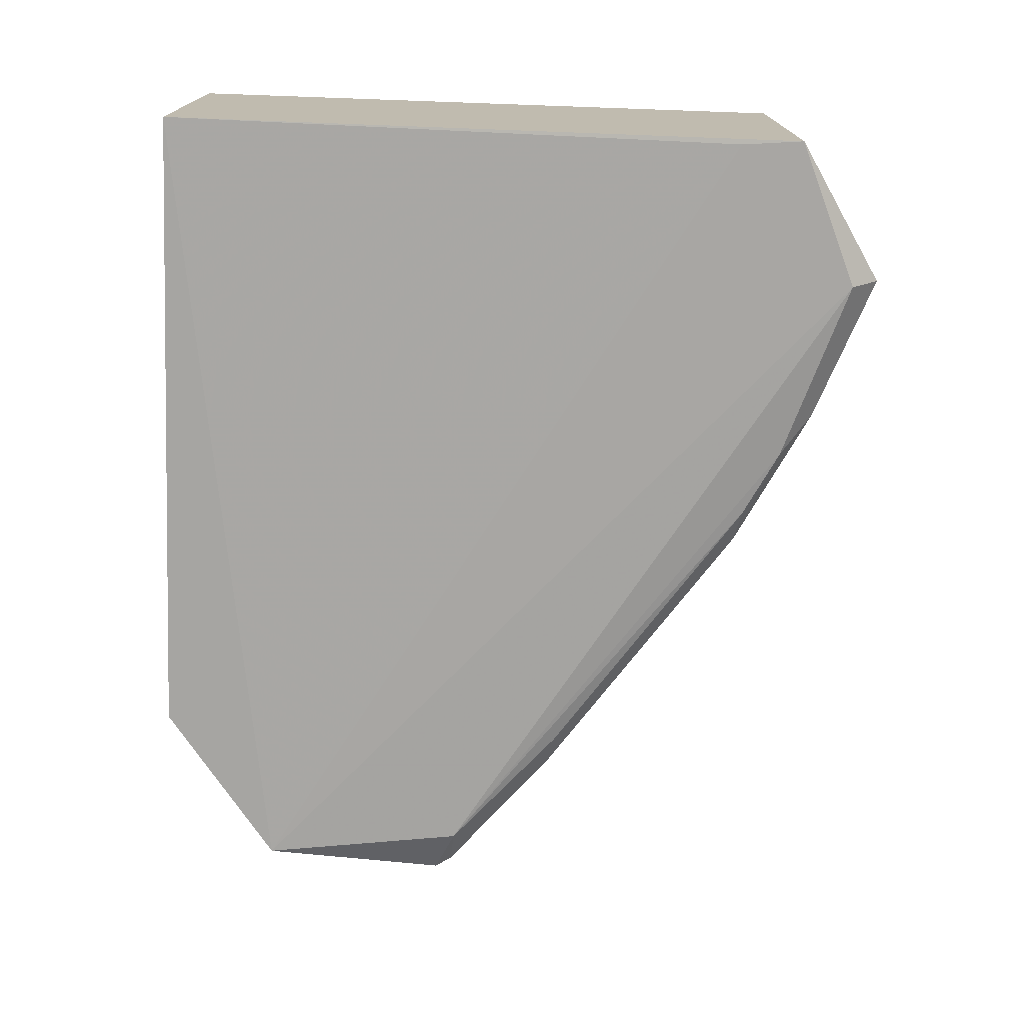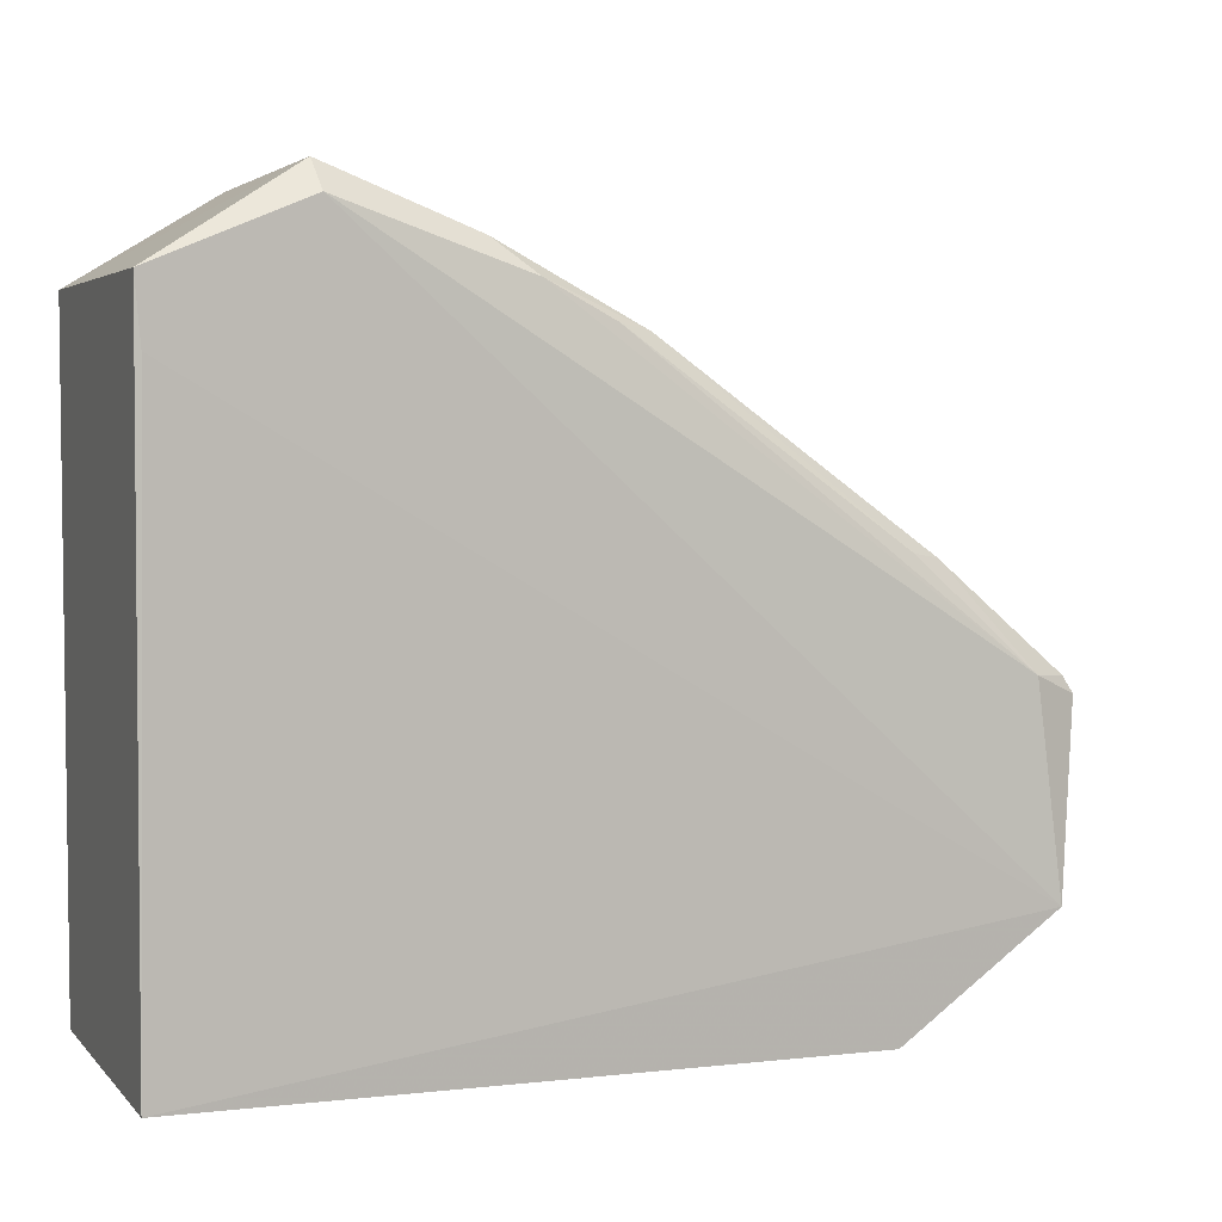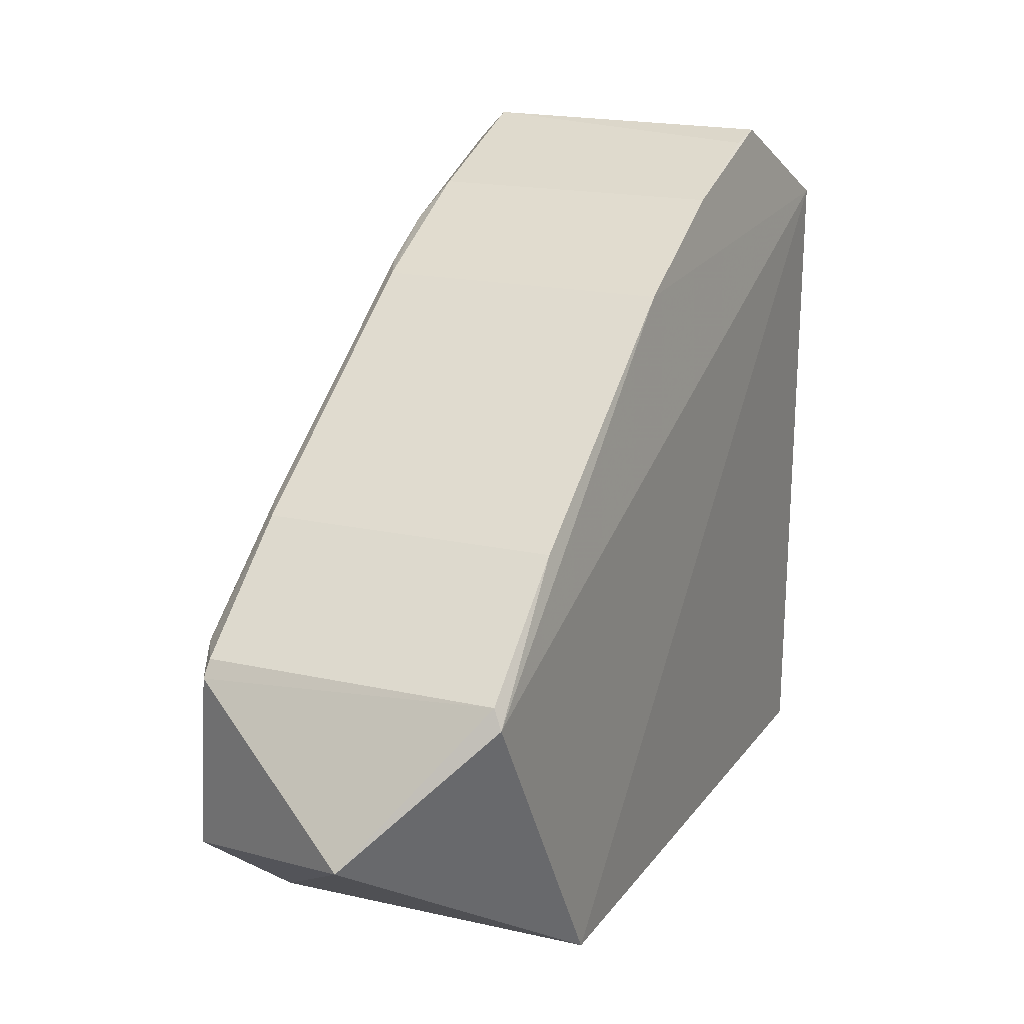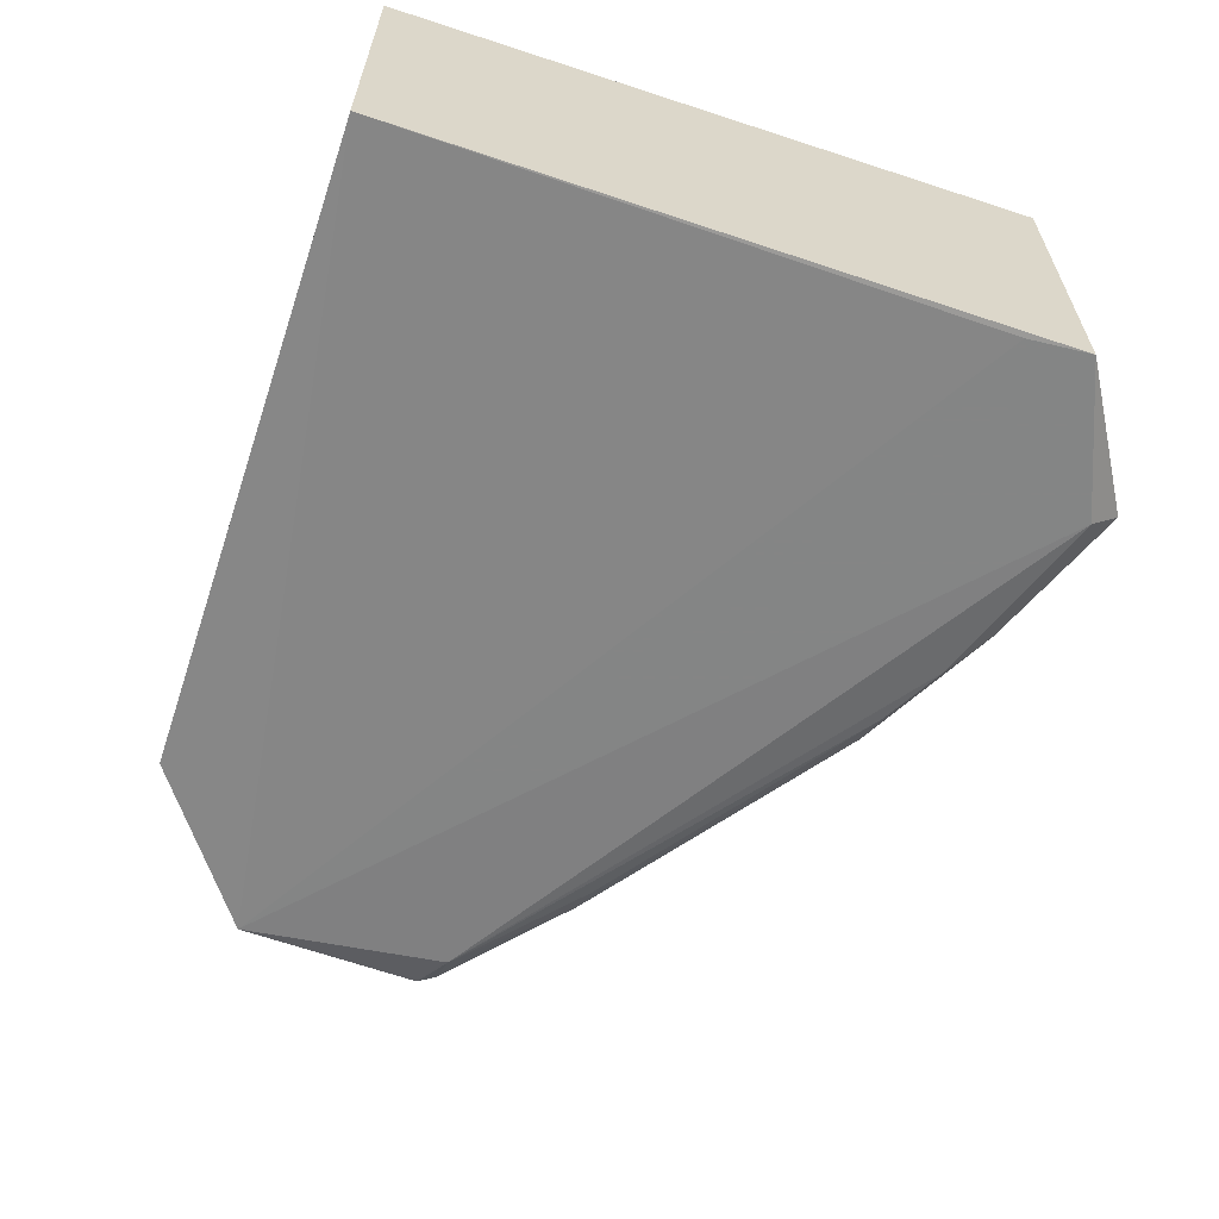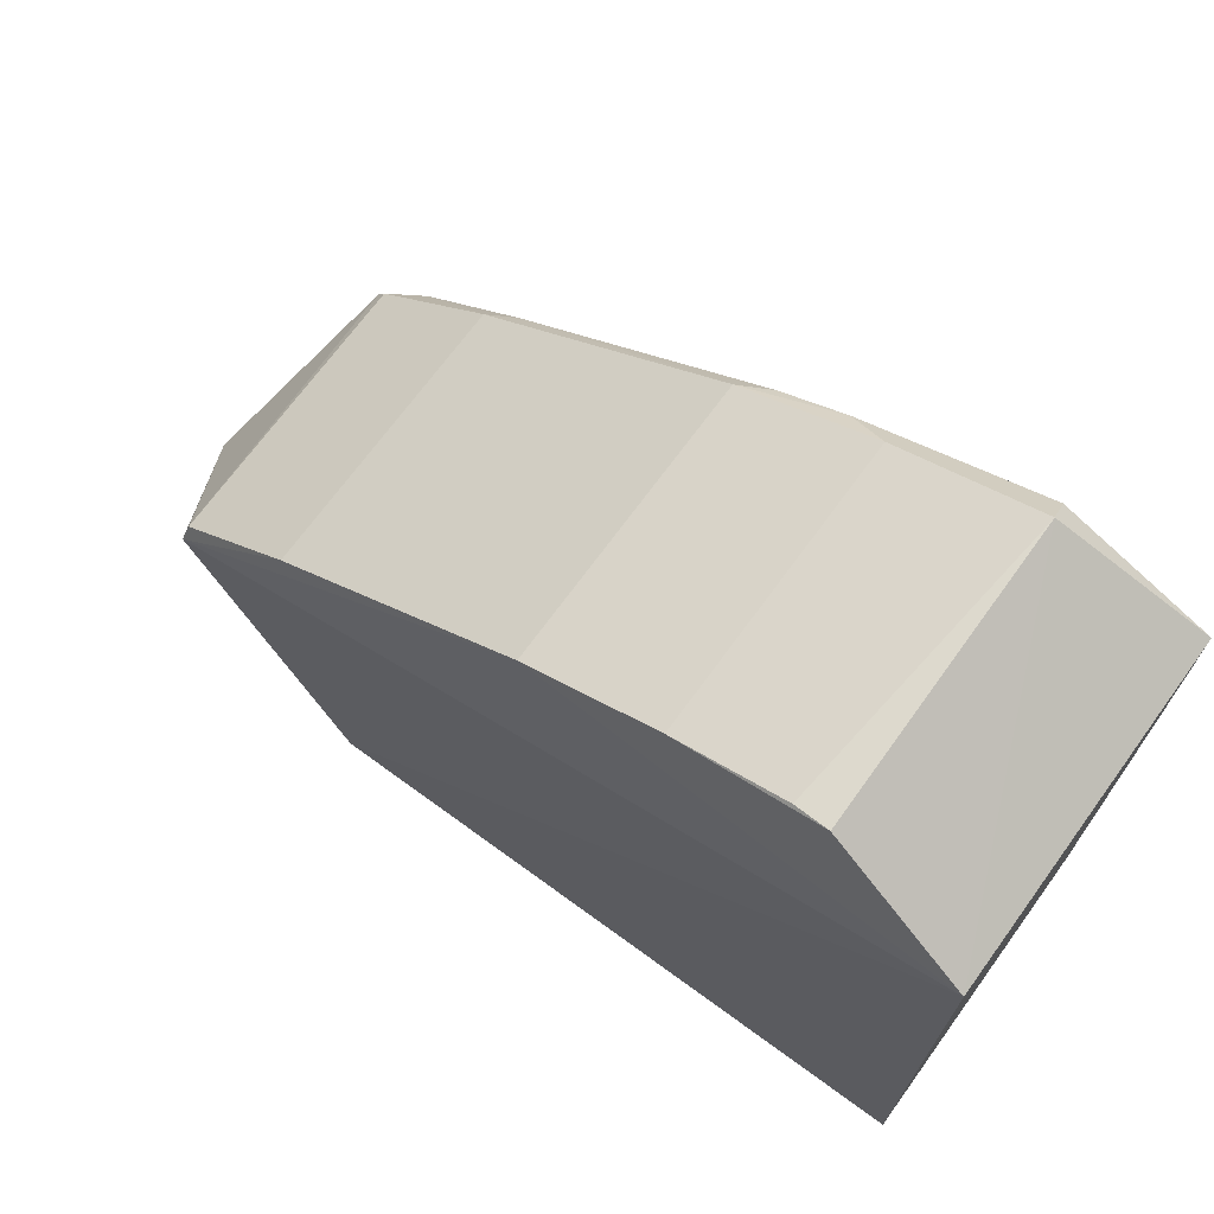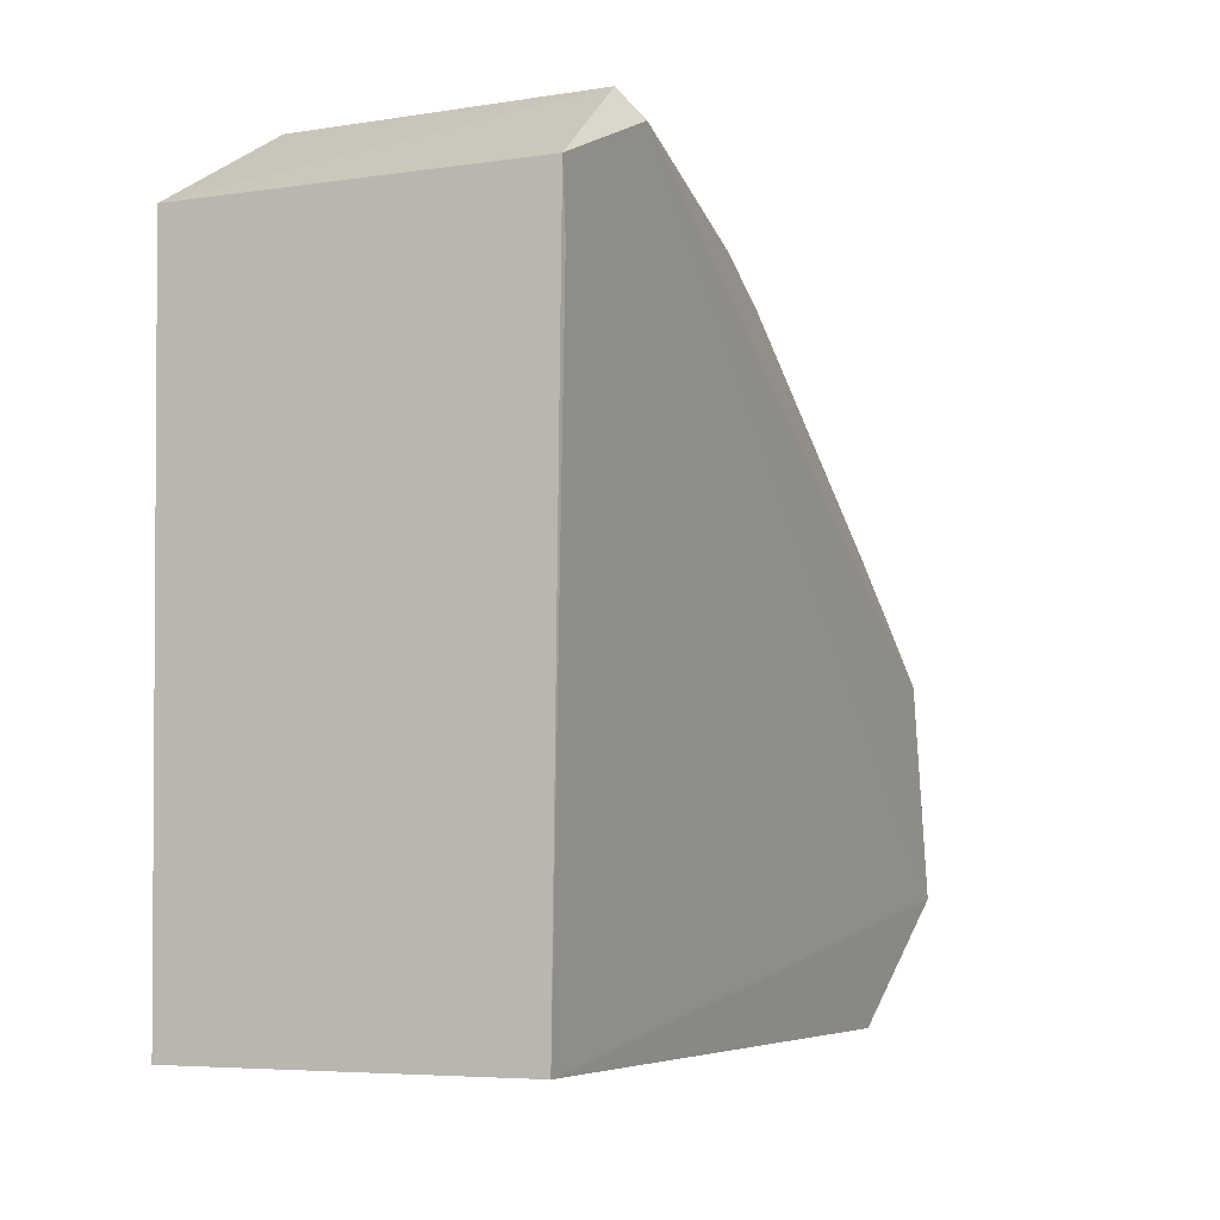
<metadata>
{"format":"obj","ext":"obj","renderer":"f3d","projection":"perspective","resolution":1024,"background":"white","views":[{"elev":-74.3,"azim":87.9,"up":"+Z"},{"elev":3.8,"azim":159.2,"up":"+Y"},{"elev":17.8,"azim":-66.0,"up":"+Y"},{"elev":-61.6,"azim":71.4,"up":"+Z"},{"elev":70.3,"azim":36.1,"up":"+Y"},{"elev":-5.5,"azim":115.0,"up":"+Y"}]}
</metadata>
<code>
v -0.09848 -0.002989 0.06534
v -0.09848 -0.002989 -0.06495
v -0.09848 0.2546 0.06838
v -0.1548 0.2892 0.05945
v -0.4542 0.06202 0.01053
v -0.09849 0.2546 -0.06799
v -0.3561 -0.002989 0.06534
v -0.1553 0.2904 -0.05776
v -0.3561 -0.002989 -0.06495
v -0.4233 0.1138 0.06156
v -0.4075 0.1226 -0.06625
v -0.4167 0.04247 -0.06799
v -0.2685 0.2381 0.05815
v -0.1567 0.2788 -0.06799
v -0.4218 0.1216 -0.05776
v -0.1006 0.2298 -0.06799
v -0.213 0.2677 0.05815
v -0.2553 0.2407 -0.06336
v -0.4218 0.1216 0.05815
v -0.4258 0.1151 -0.05841
v -0.1684 0.2852 0.05815
v -0.2289 0.2546 -0.06413
v -0.373 0.1631 -0.05776
v -0.213 0.2677 -0.05776
v -0.373 0.1631 0.05815
v -0.3613 0.165 -0.06334
v -0.2685 0.2381 -0.05776
f 1 2 3
f 6 3 2
f 7 2 1
f 7 1 3
f 8 4 3
f 8 3 6
f 9 7 5
f 9 2 7
f 10 7 3
f 10 5 7
f 12 2 9
f 12 9 5
f 13 10 3
f 14 8 6
f 14 12 11
f 14 6 12
f 16 12 6
f 16 6 2
f 16 2 12
f 17 13 3
f 17 3 4
f 19 5 10
f 20 12 5
f 20 19 15
f 20 5 19
f 20 15 11
f 20 11 12
f 21 17 4
f 21 4 8
f 21 8 17
f 22 14 11
f 22 11 18
f 23 11 15
f 24 13 17
f 24 17 8
f 24 8 14
f 24 14 22
f 25 19 10
f 25 10 13
f 25 23 15
f 25 15 19
f 26 18 11
f 26 11 23
f 27 26 23
f 27 18 26
f 27 13 24
f 27 24 22
f 27 22 18
f 27 25 13
f 27 23 25

</code>
